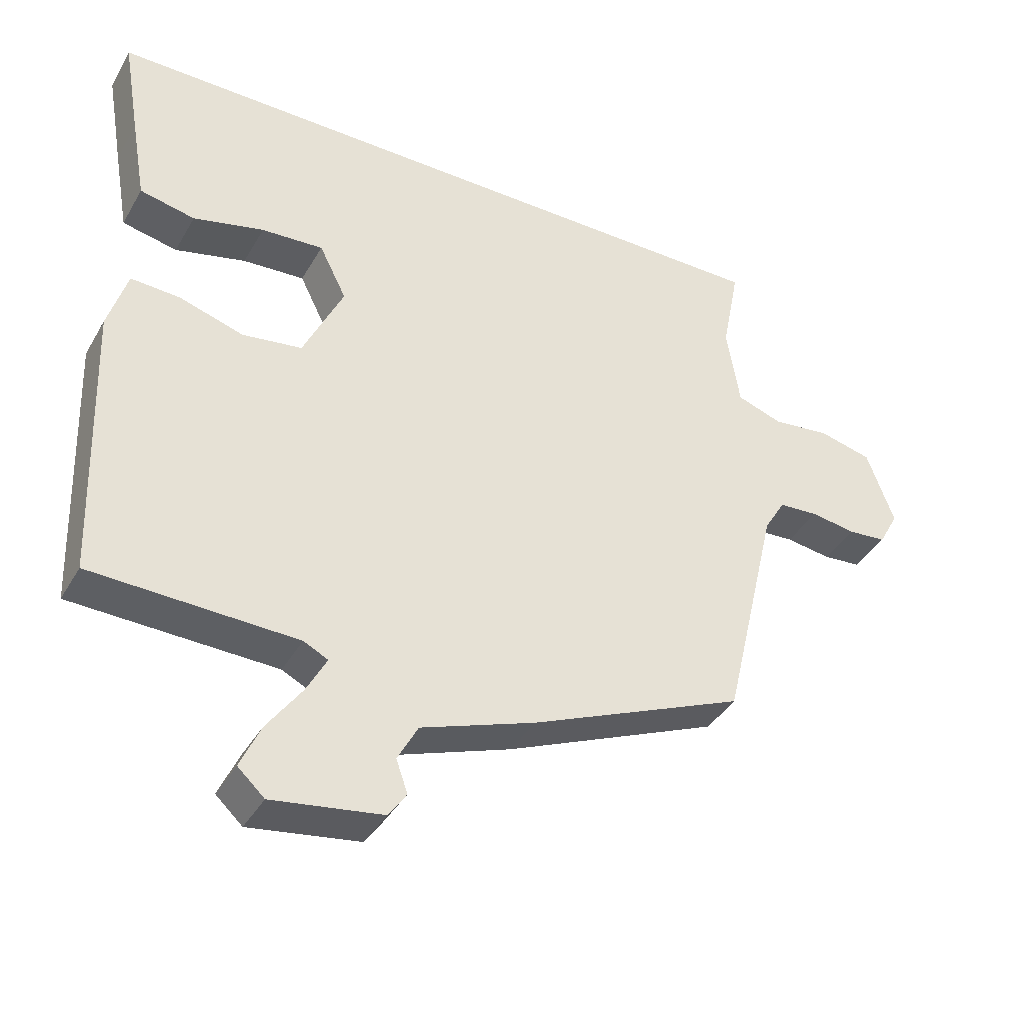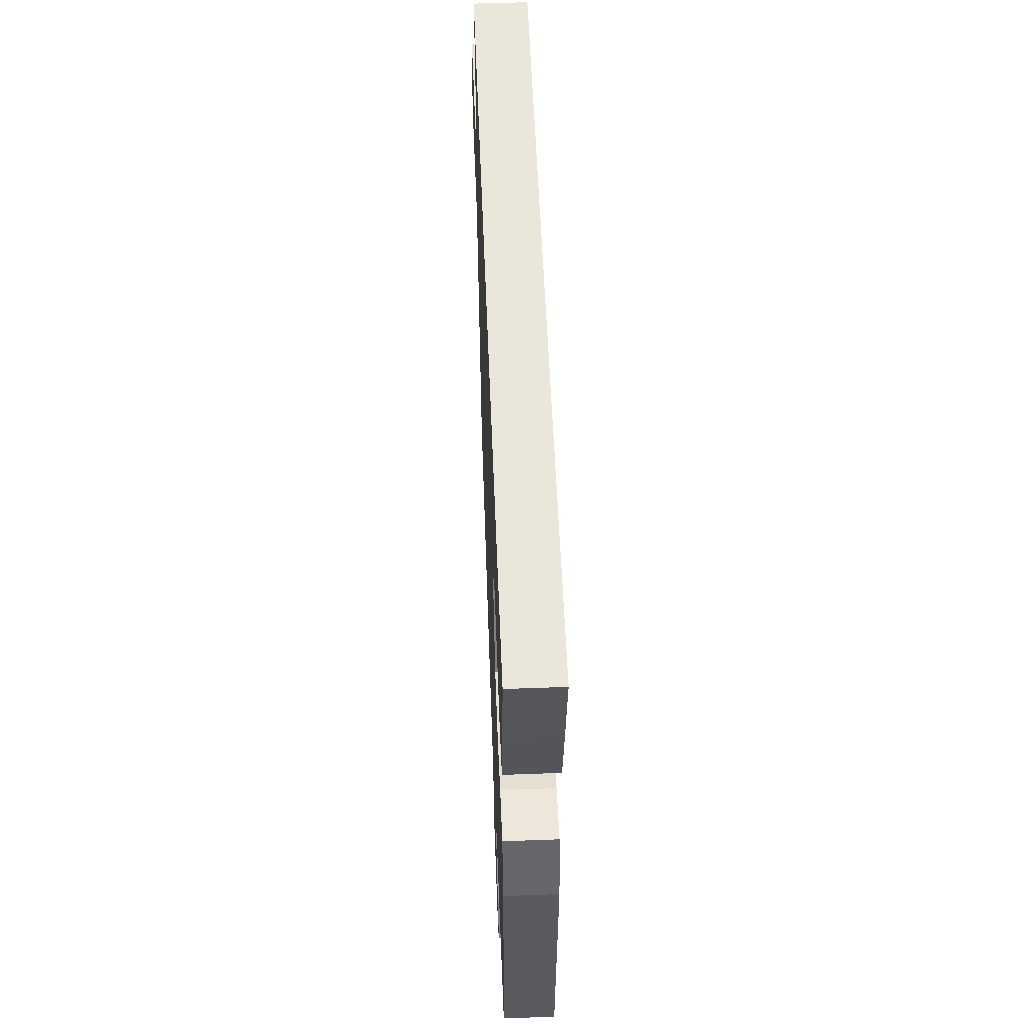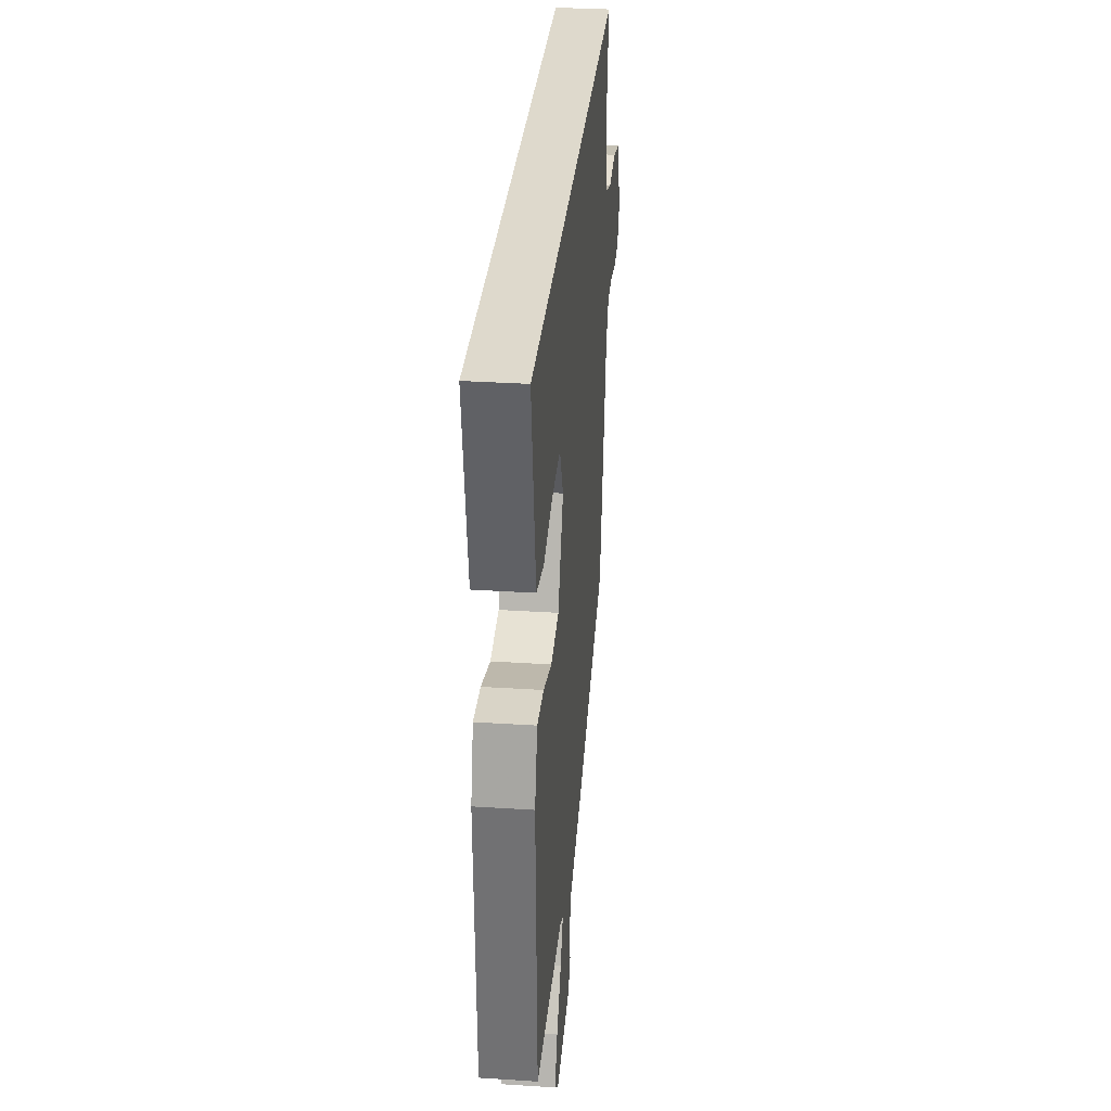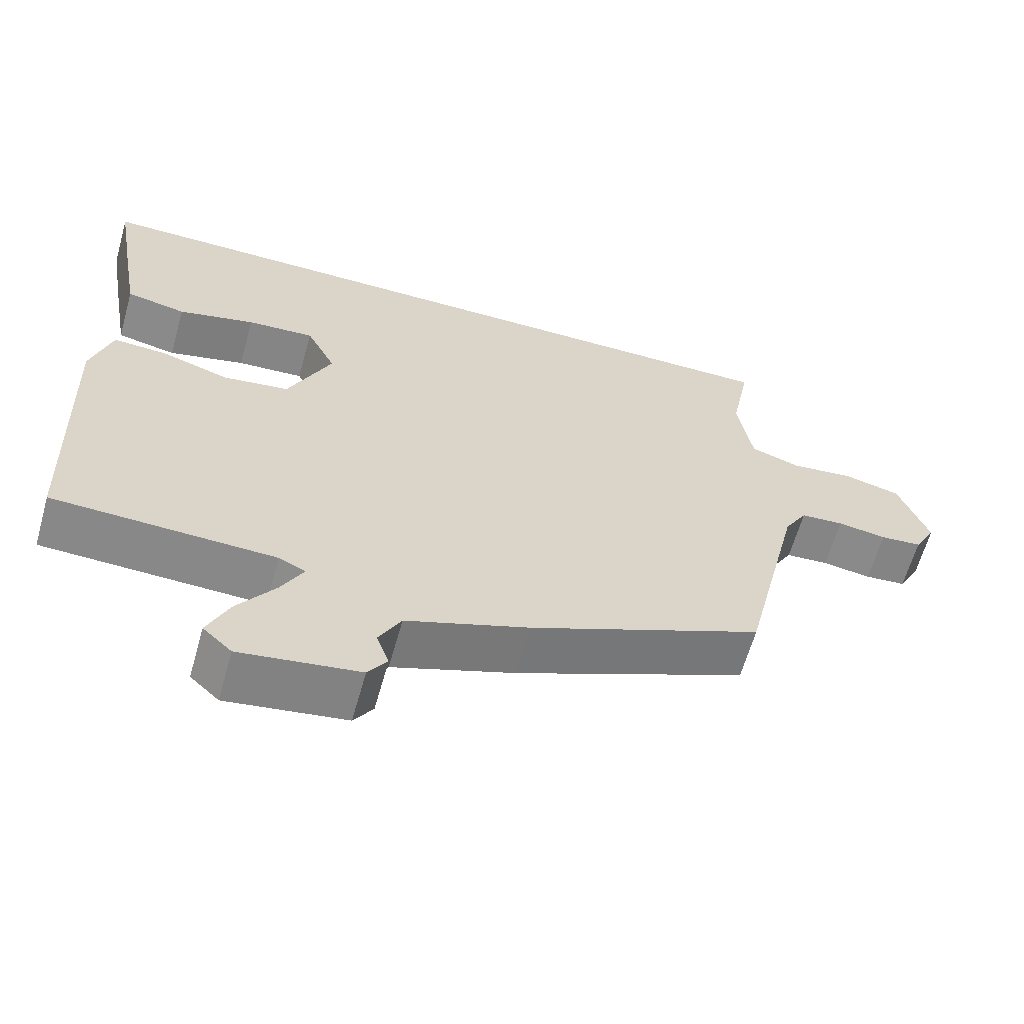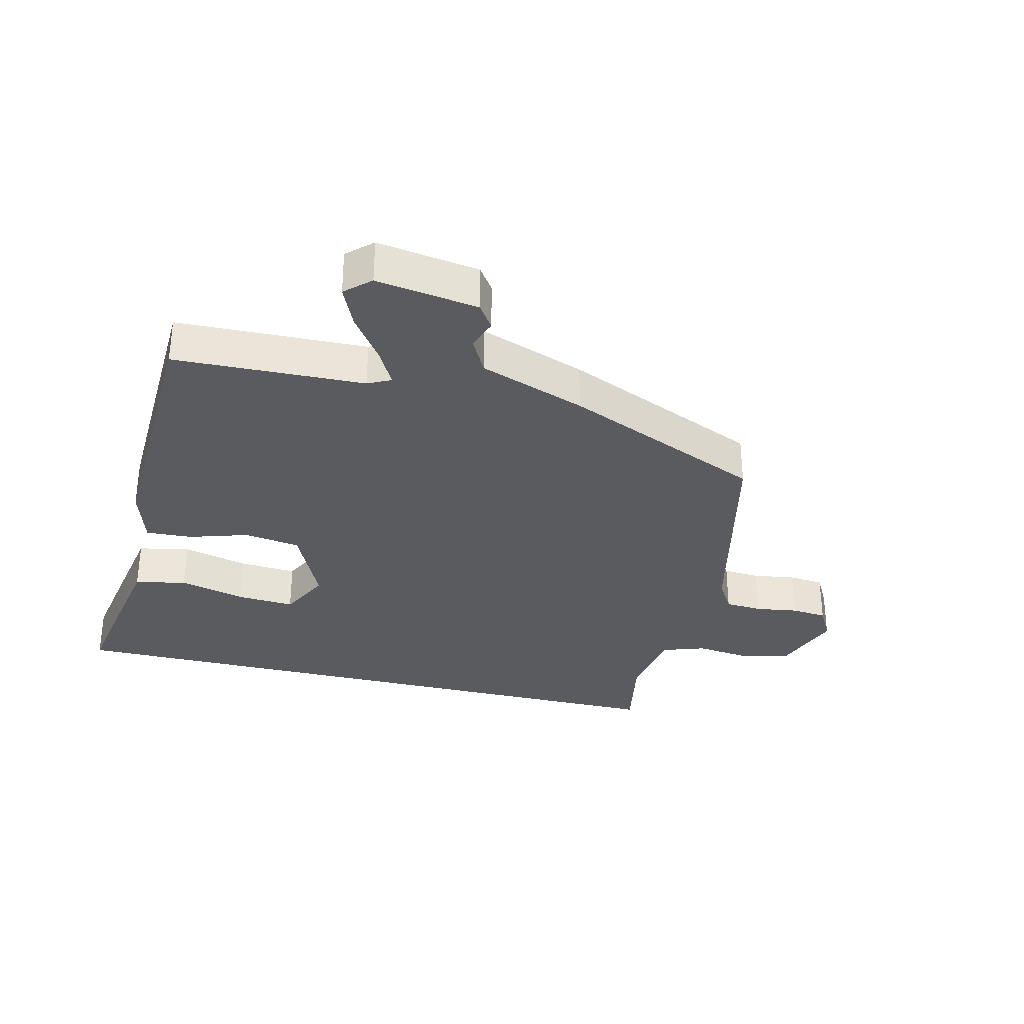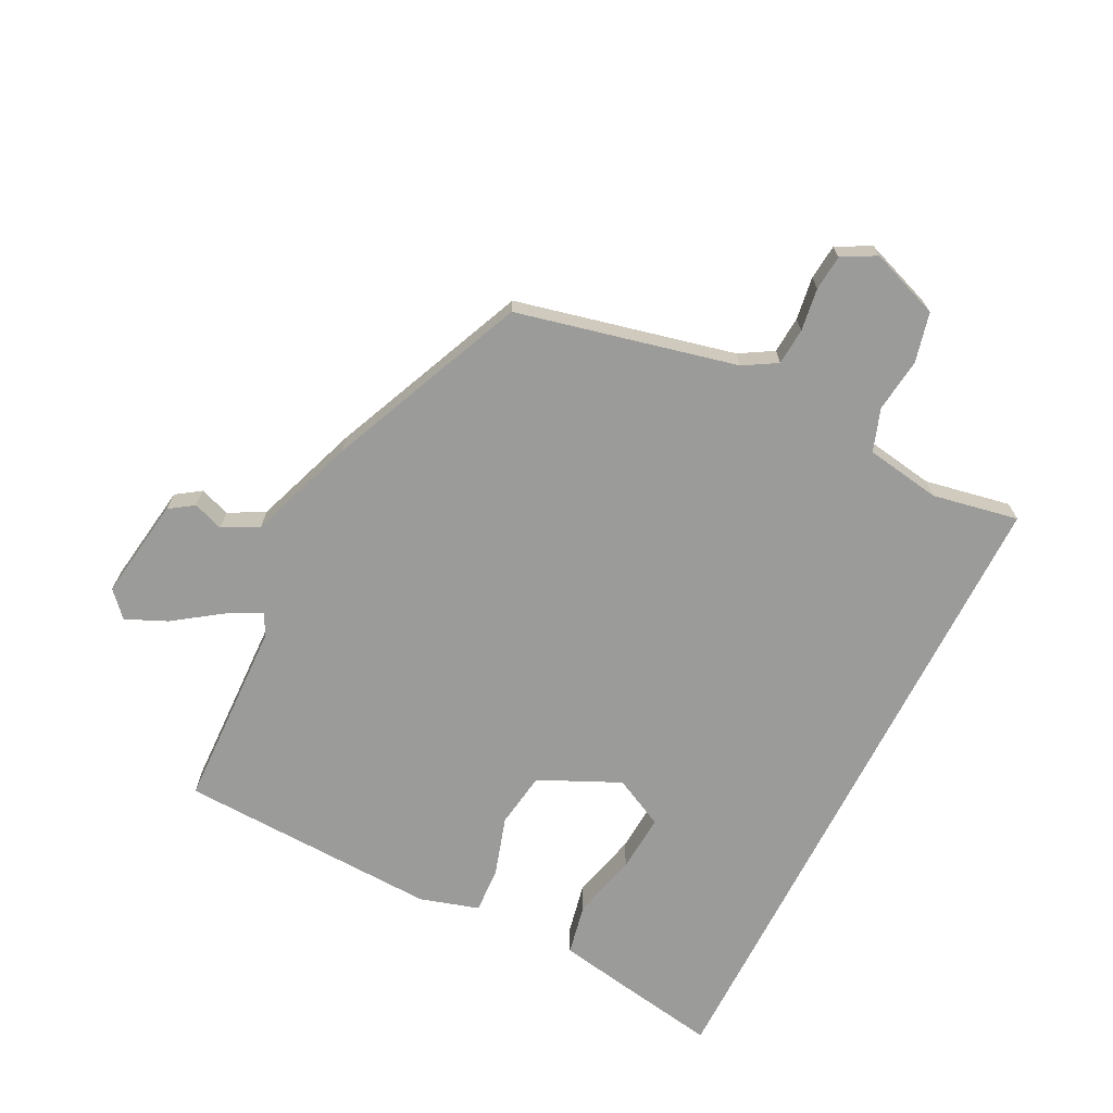
<metadata>
{"format":"obj","ext":"obj","renderer":"f3d","projection":"perspective","resolution":1024,"background":"white","views":[{"elev":-39.4,"azim":152.7,"up":"+Z"},{"elev":54.9,"azim":87.8,"up":"+Z"},{"elev":31.9,"azim":95.2,"up":"+Z"},{"elev":-62.6,"azim":164.3,"up":"+Z"},{"elev":-32.4,"azim":166.2,"up":"+Y"},{"elev":-69.6,"azim":-116.8,"up":"+Y"}]}
</metadata>
<code>
v 0.521 0.07 0.5
v 0.496 0.07 0.353
v 0.474 0.07 0.228
v 0.393 0.07 0.211
v 0.289 0.07 0.237
v 0.198 0.07 0.243
v 0.158 0.07 0.163
v 0.217 0.07 0.036
v 0.305 0.07 0.023
v 0.398 0.07 0.052
v 0.471 0.07 0.056
v 0.499 0.07 -0.037
v 0.484 0.07 -0.449
v 0.185 0.07 -0.459
v 0.149 0.07 -0.477
v 0.179 0.07 -0.533
v 0.23 0.07 -0.605
v 0.259 0.07 -0.67
v 0.22 0.07 -0.706
v 0.059 0.07 -0.682
v 0.033 0.07 -0.644
v 0.05 0.07 -0.596
v 0.02 0.07 -0.54
v -0.147 0.07 -0.48
v -0.461 0.07 -0.345
v -0.542 0.07 0
v -0.573 0.07 0.052
v -0.631 0.07 0.056
v -0.698 0.07 0.046
v -0.754 0.07 0.051
v -0.783 0.07 0.104
v -0.743 0.07 0.214
v -0.665 0.07 0.233
v -0.58 0.07 0.223
v -0.513 0.07 0.246
v -0.494 0.07 0.365
v -0.52 0.07 0.5
v 0.521 0 0.5
v 0.496 0 0.353
v 0.474 0 0.228
v 0.393 0 0.211
v 0.289 0 0.237
v 0.198 0 0.243
v 0.158 0 0.163
v 0.217 0 0.036
v 0.305 0 0.023
v 0.398 0 0.052
v 0.471 0 0.056
v 0.499 0 -0.037
v 0.484 0 -0.449
v 0.185 0 -0.459
v 0.149 0 -0.477
v 0.179 0 -0.533
v 0.23 0 -0.605
v 0.259 0 -0.67
v 0.22 0 -0.706
v 0.059 0 -0.682
v 0.033 0 -0.644
v 0.05 0 -0.596
v 0.02 0 -0.54
v -0.147 0 -0.48
v -0.461 0 -0.345
v -0.542 0 0
v -0.573 0 0.052
v -0.631 0 0.056
v -0.698 0 0.046
v -0.754 0 0.051
v -0.783 0 0.104
v -0.743 0 0.214
v -0.665 0 0.233
v -0.58 0 0.223
v -0.513 0 0.246
v -0.494 0 0.365
v -0.52 0 0.5
f 1 2 3
f 37 1 3
f 36 37 3
f 32 33 34
f 31 32 34
f 30 31 34
f 29 30 34
f 28 29 34
f 27 28 34 35
f 26 27 35
f 26 35 36
f 25 26 36
f 24 25 36
f 23 24 36
f 20 21 22
f 19 20 22
f 18 19 22
f 17 18 22
f 16 17 22
f 15 16 22 23
f 14 15 23 36
f 12 13 14
f 11 12 14
f 10 11 14
f 9 10 14
f 8 9 14
f 7 8 14 36
f 3 4 5
f 3 5 6
f 36 3 6
f 6 7 36
f 40 39 38
f 40 38 74
f 40 74 73
f 71 70 69
f 71 69 68
f 71 68 67
f 71 67 66
f 71 66 65
f 72 71 65 64
f 72 64 63
f 73 72 63
f 73 63 62
f 73 62 61
f 73 61 60
f 59 58 57
f 59 57 56
f 59 56 55
f 59 55 54
f 59 54 53
f 60 59 53 52
f 73 60 52 51
f 51 50 49
f 51 49 48
f 51 48 47
f 51 47 46
f 51 46 45
f 73 51 45 44
f 42 41 40
f 43 42 40
f 43 40 73
f 73 44 43
f 1 38 39 2
f 2 39 40 3
f 3 40 41 4
f 4 41 42 5
f 5 42 43 6
f 6 43 44 7
f 7 44 45 8
f 8 45 46 9
f 9 46 47 10
f 10 47 48 11
f 11 48 49 12
f 12 49 50 13
f 13 50 51 14
f 14 51 52 15
f 15 52 53 16
f 16 53 54 17
f 17 54 55 18
f 18 55 56 19
f 19 56 57 20
f 20 57 58 21
f 21 58 59 22
f 22 59 60 23
f 23 60 61 24
f 24 61 62 25
f 25 62 63 26
f 26 63 64 27
f 27 64 65 28
f 28 65 66 29
f 29 66 67 30
f 30 67 68 31
f 31 68 69 32
f 32 69 70 33
f 33 70 71 34
f 34 71 72 35
f 35 72 73 36
f 36 73 74 37
f 37 74 38 1

</code>
